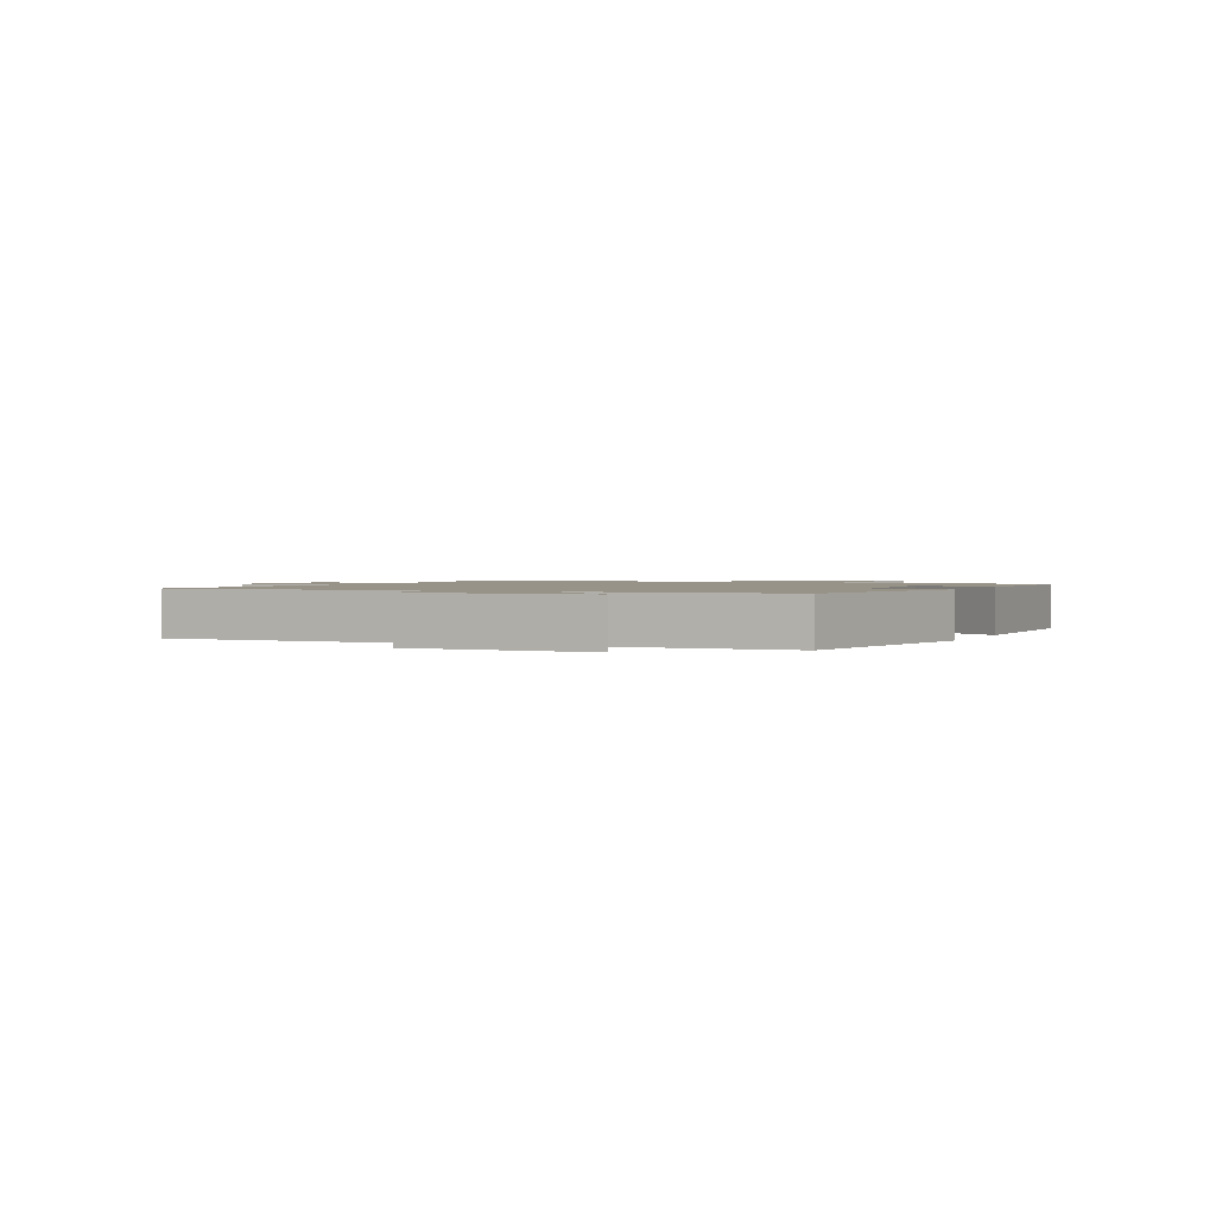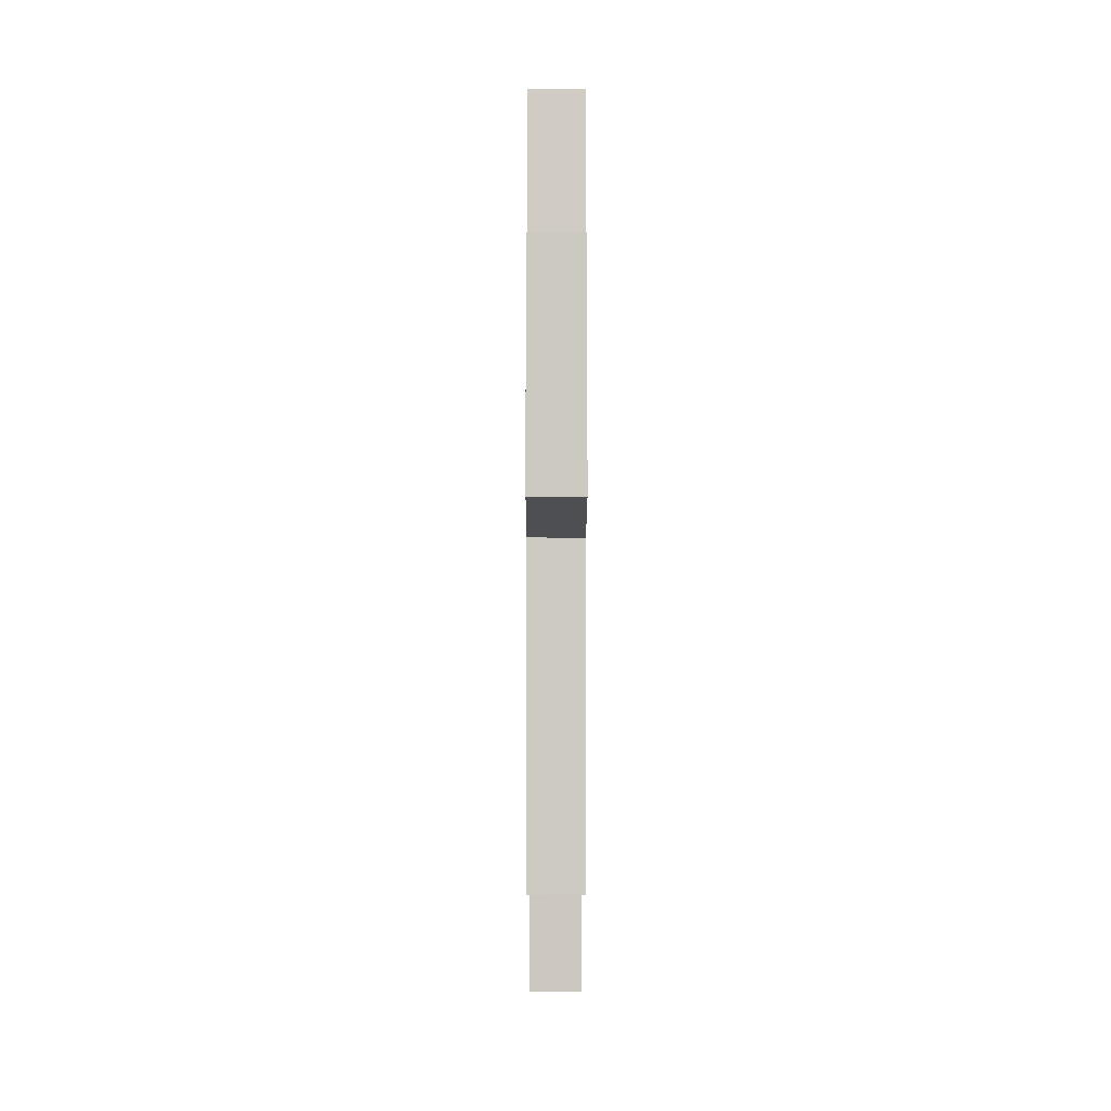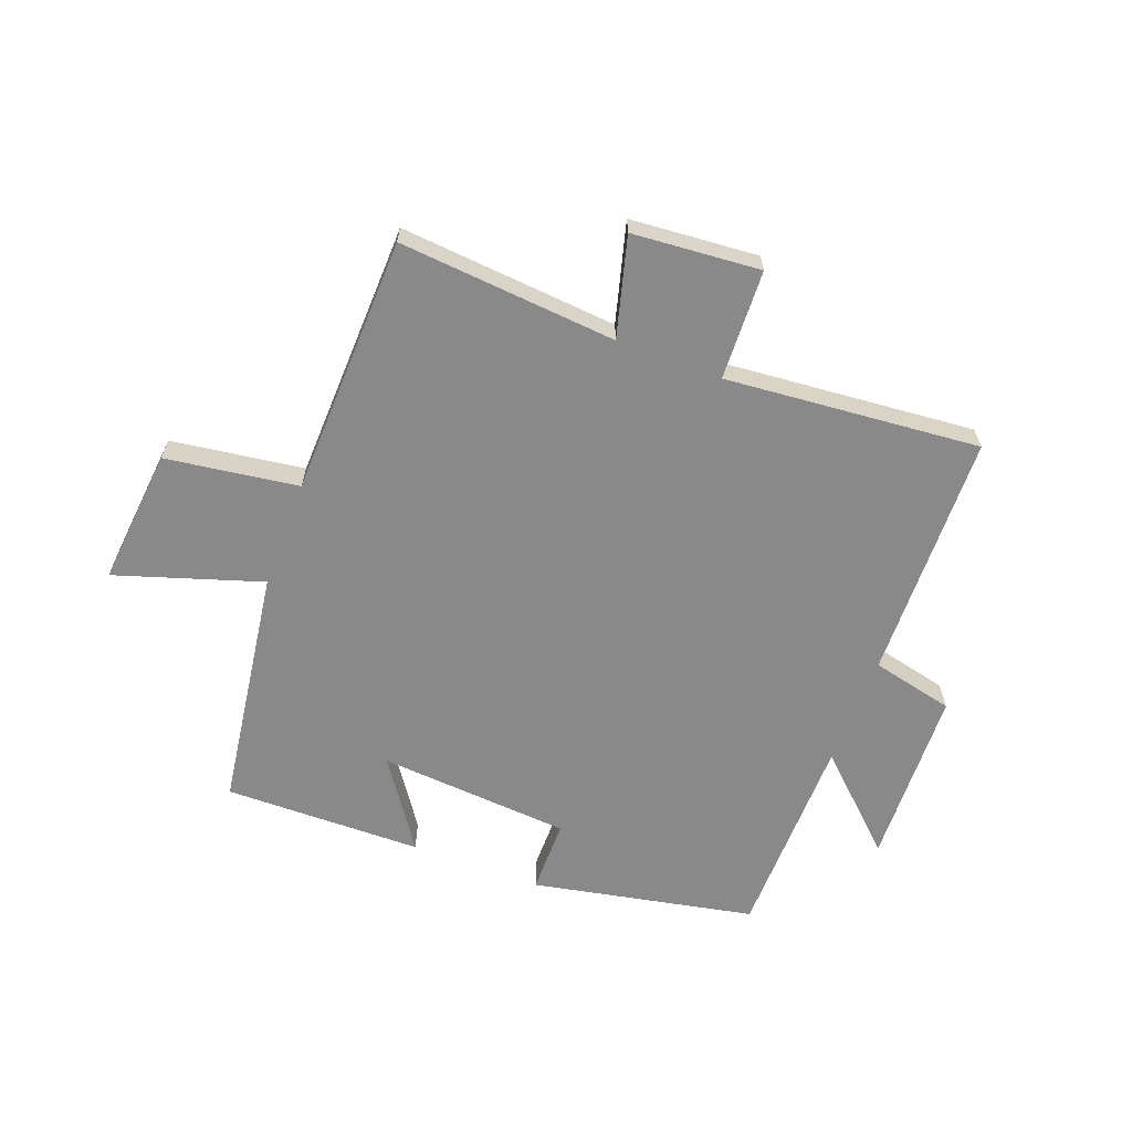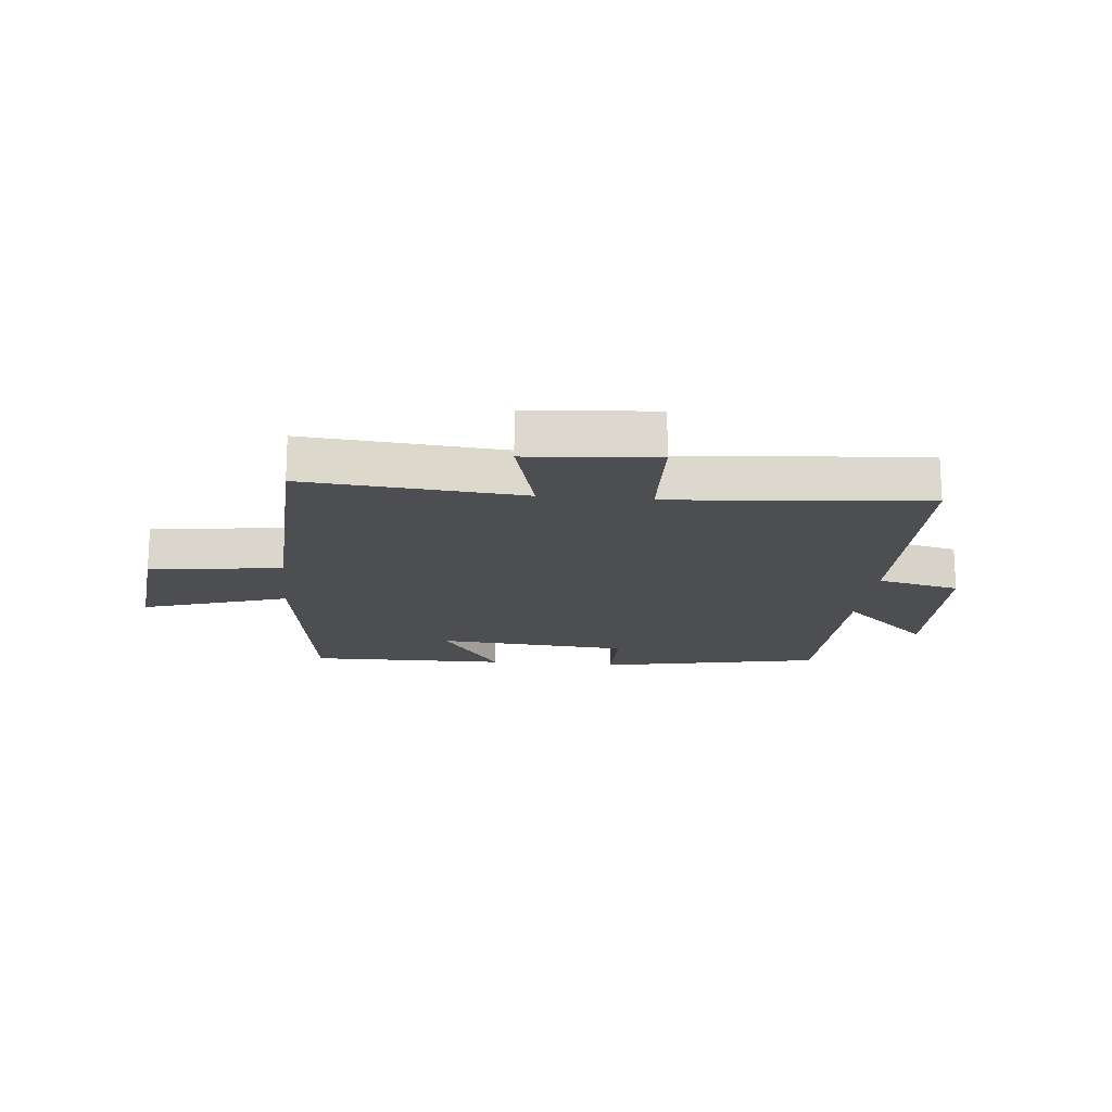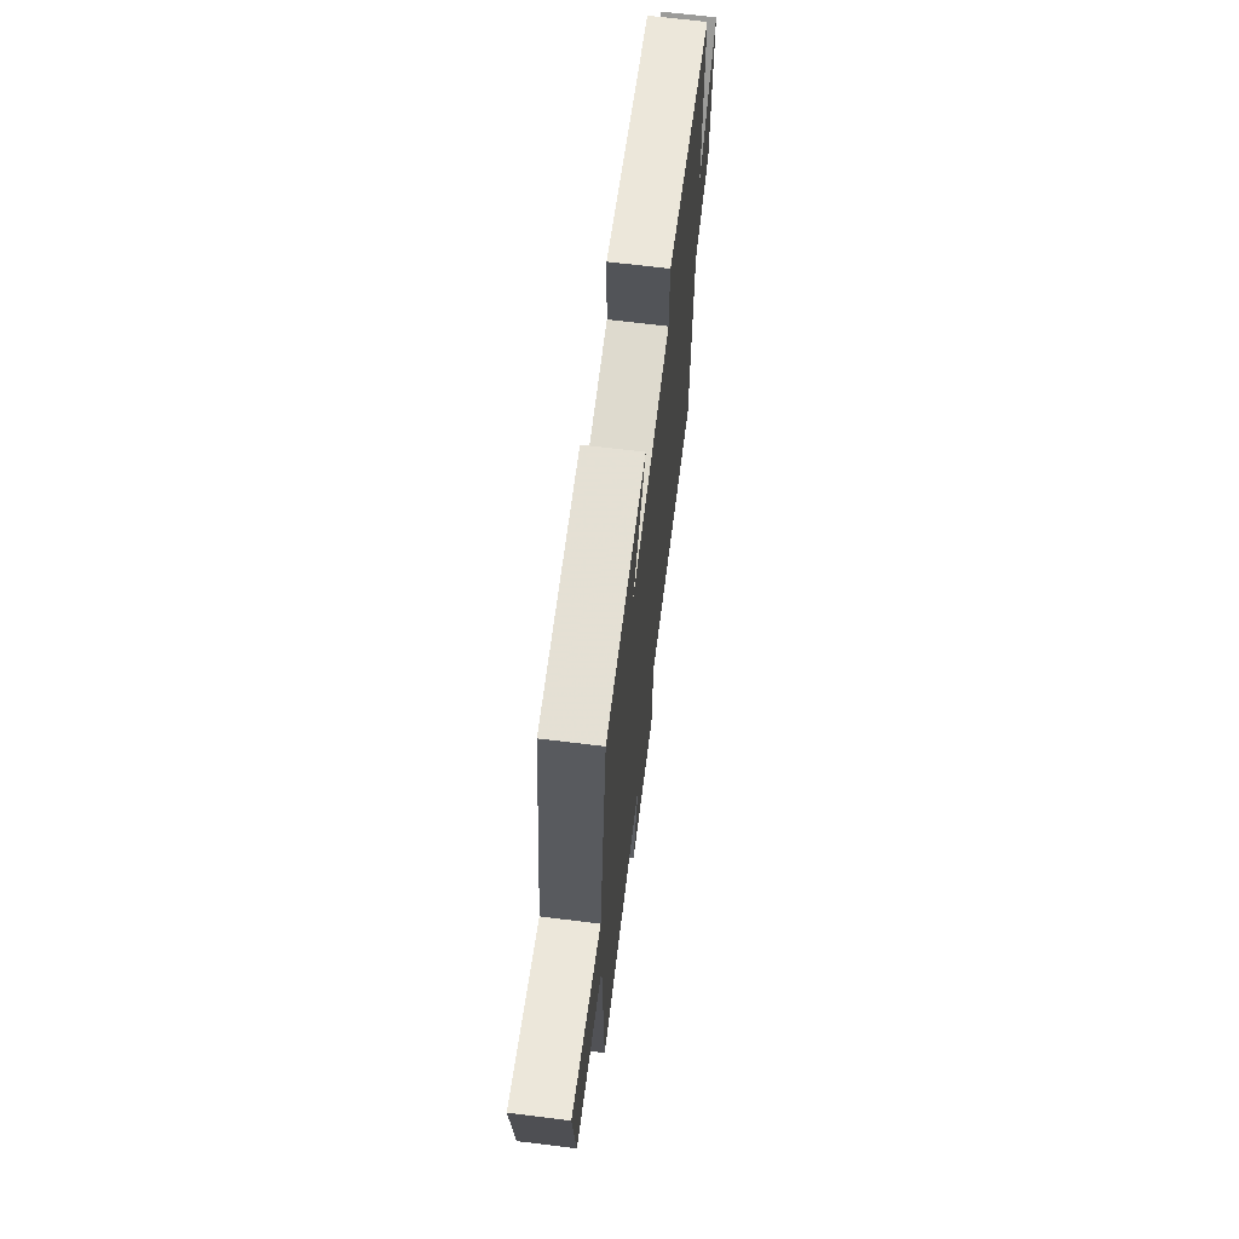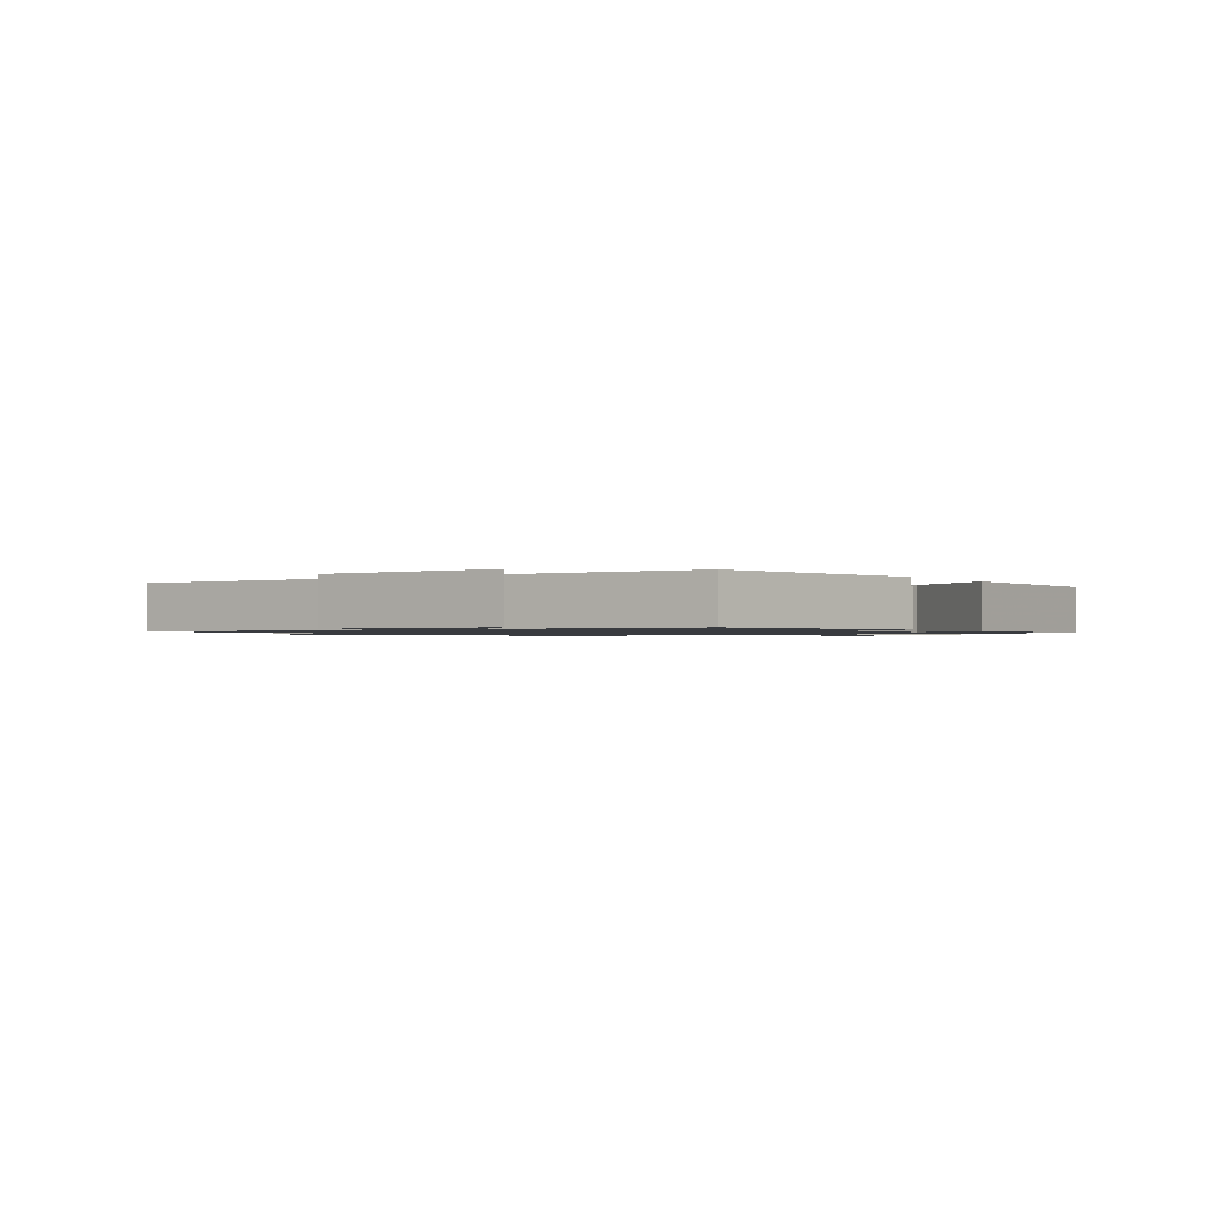
<metadata>
{"format":"obj","ext":"obj","renderer":"f3d","projection":"perspective","resolution":1024,"background":"white","views":[{"elev":1.4,"azim":-66.4,"up":"+Y"},{"elev":-5.2,"azim":-90.1,"up":"+Z"},{"elev":-63.3,"azim":159.2,"up":"+Y"},{"elev":-17.2,"azim":174.1,"up":"+Y"},{"elev":66.8,"azim":97.1,"up":"+Z"},{"elev":-1.1,"azim":-56.7,"up":"+Y"}]}
</metadata>
<code>
v 0.44 0.07 0.505
v 0.5 0.07 0.094
v 0.746 0.07 0.174
v 0.724 0.07 -0.058
v 0.5 0.07 -0.09
v 0.488 0.07 -0.53
v 0.12 0.07 -0.5
v 0.166 0.07 -0.668
v -0.05 0.07 -0.686
v -0.058 0.07 -0.5
v -0.488 0.07 -0.539
v -0.5 0.07 -0.119
v -0.64 0.07 -0.087
v -0.652 0.07 0.215
v -0.5 0.07 0.073
v -0.497 0.07 0.424
v -0.12 0.07 0.5
v -0.119 0.07 0.374
v 0.207 0.07 0.35
v 0.104 0.07 0.5
v 0.44 0 0.505
v 0.5 0 0.094
v 0.746 0 0.174
v 0.724 0 -0.058
v 0.5 0 -0.09
v 0.488 0 -0.53
v 0.12 0 -0.5
v 0.166 0 -0.668
v -0.05 0 -0.686
v -0.058 0 -0.5
v -0.488 0 -0.539
v -0.5 0 -0.119
v -0.64 0 -0.087
v -0.652 0 0.215
v -0.5 0 0.073
v -0.497 0 0.424
v -0.12 0 0.5
v -0.119 0 0.374
v 0.207 0 0.35
v 0.104 0 0.5
f 19 20 1 2
f 18 19 2
f 15 16 17 18
f 15 18 2
f 12 13 14 15
f 10 11 12 15
f 10 15 2
f 7 8 9 10
f 7 10 2
f 5 6 7 2
f 2 3 4 5
f 22 21 40 39
f 22 39 38
f 38 37 36 35
f 22 38 35
f 35 34 33 32
f 35 32 31 30
f 22 35 30
f 30 29 28 27
f 22 30 27
f 22 27 26 25
f 25 24 23 22
f 1 21 22 2
f 2 22 23 3
f 3 23 24 4
f 4 24 25 5
f 5 25 26 6
f 6 26 27 7
f 7 27 28 8
f 8 28 29 9
f 9 29 30 10
f 10 30 31 11
f 11 31 32 12
f 12 32 33 13
f 13 33 34 14
f 14 34 35 15
f 15 35 36 16
f 16 36 37 17
f 17 37 38 18
f 18 38 39 19
f 19 39 40 20
f 20 40 21 1

</code>
